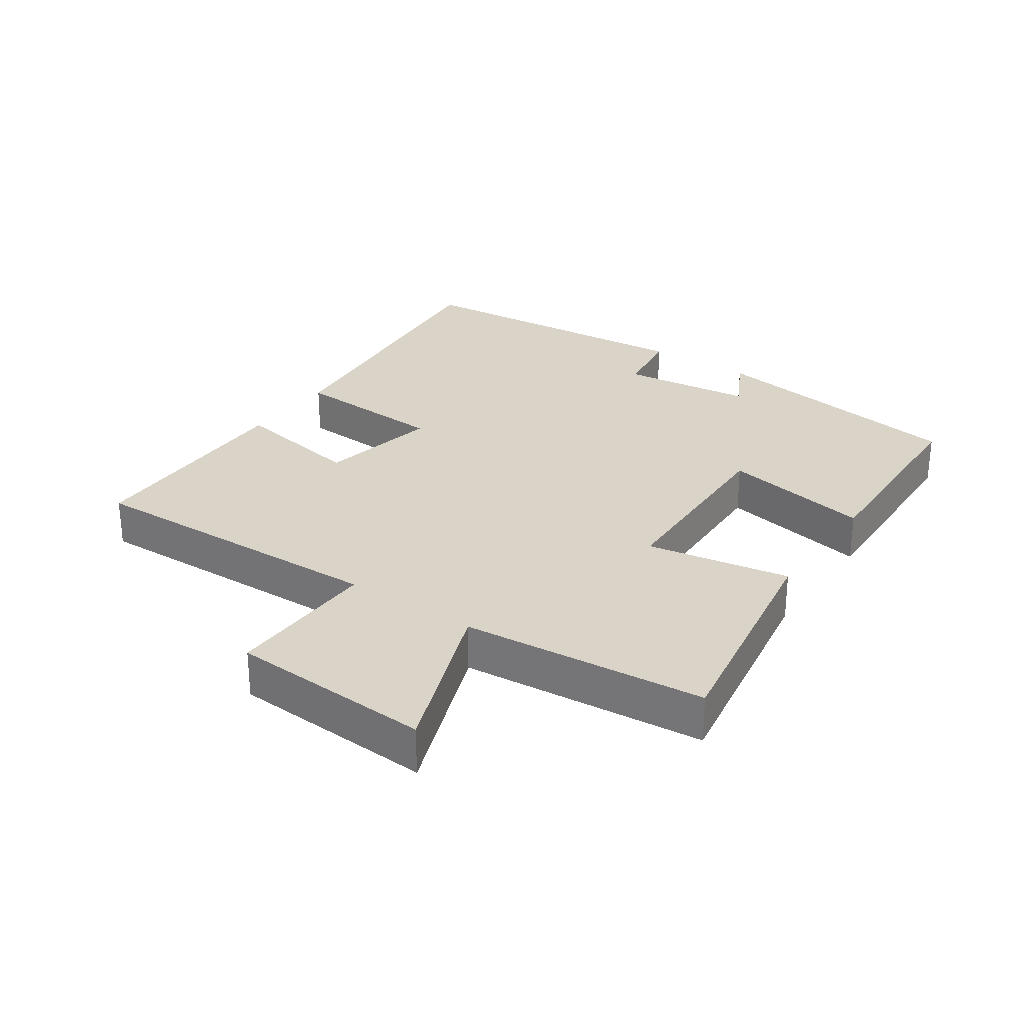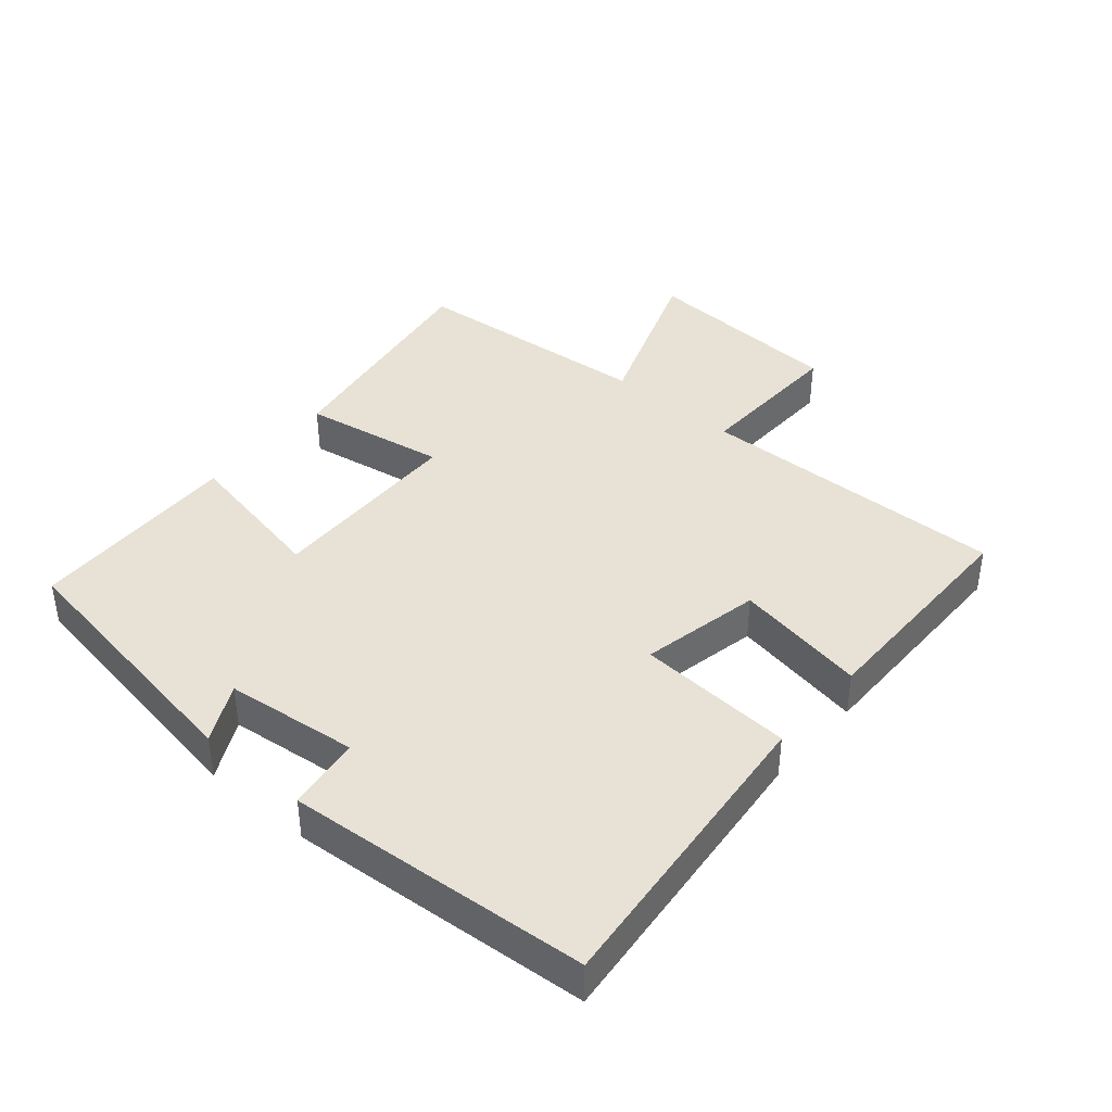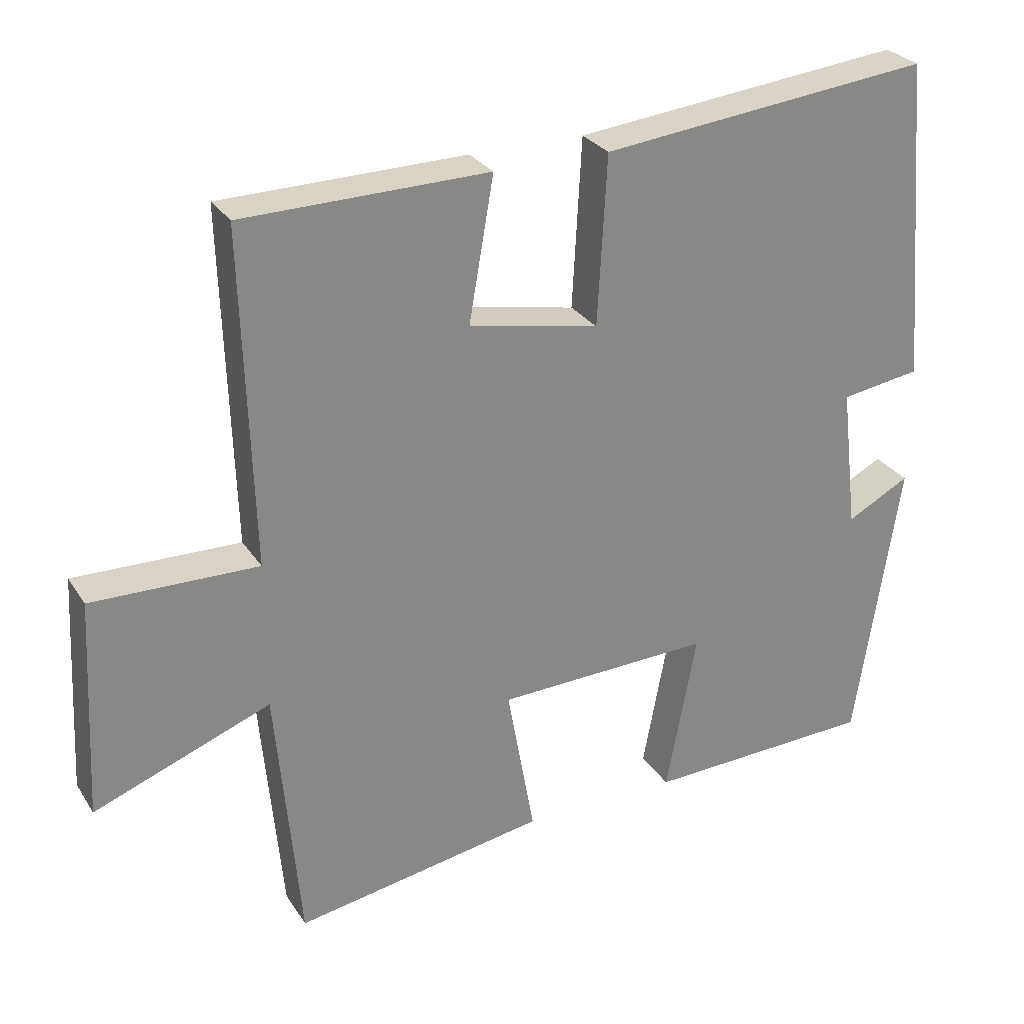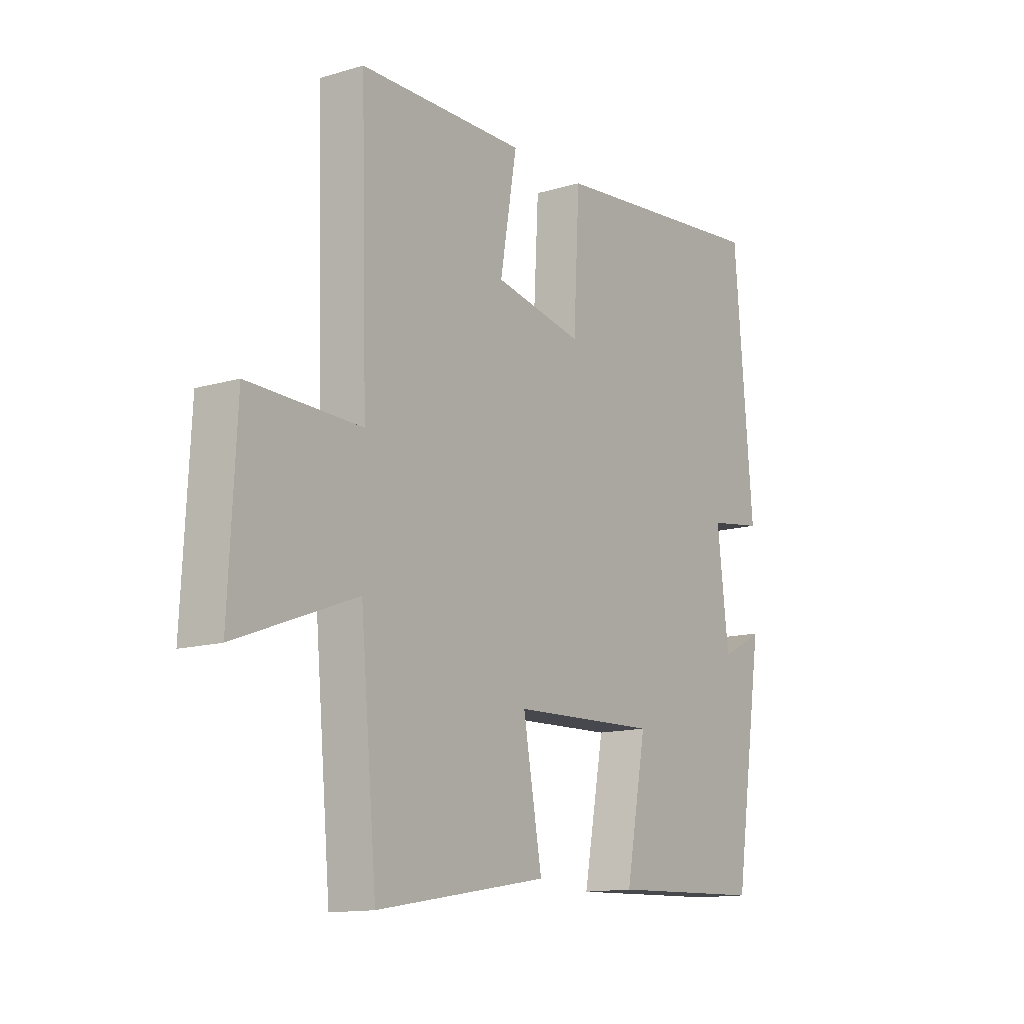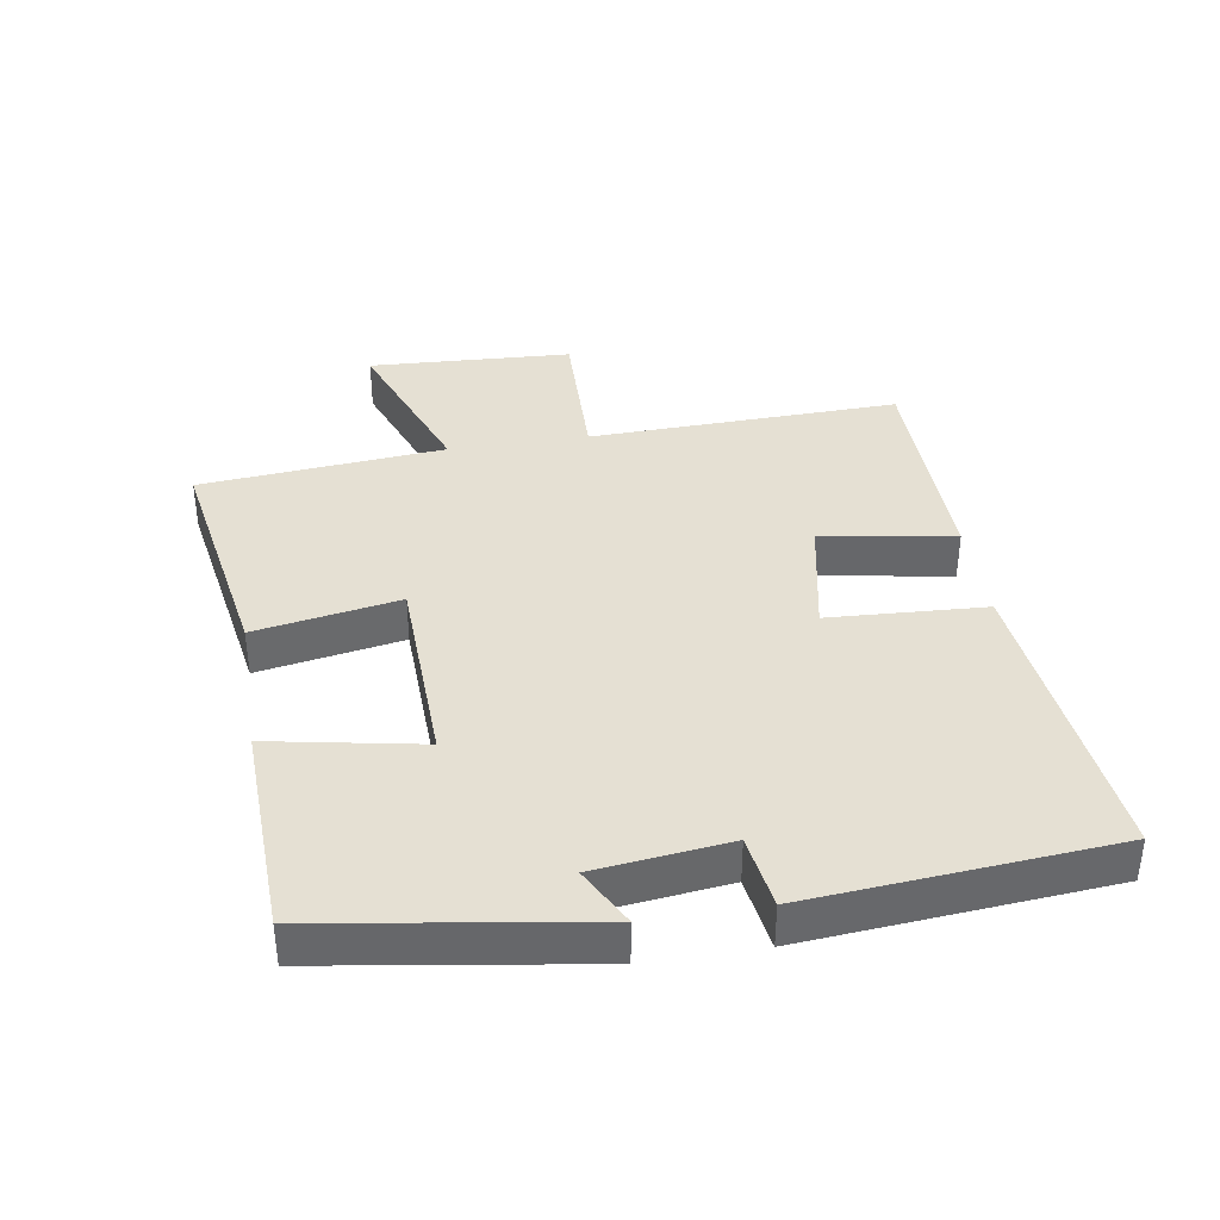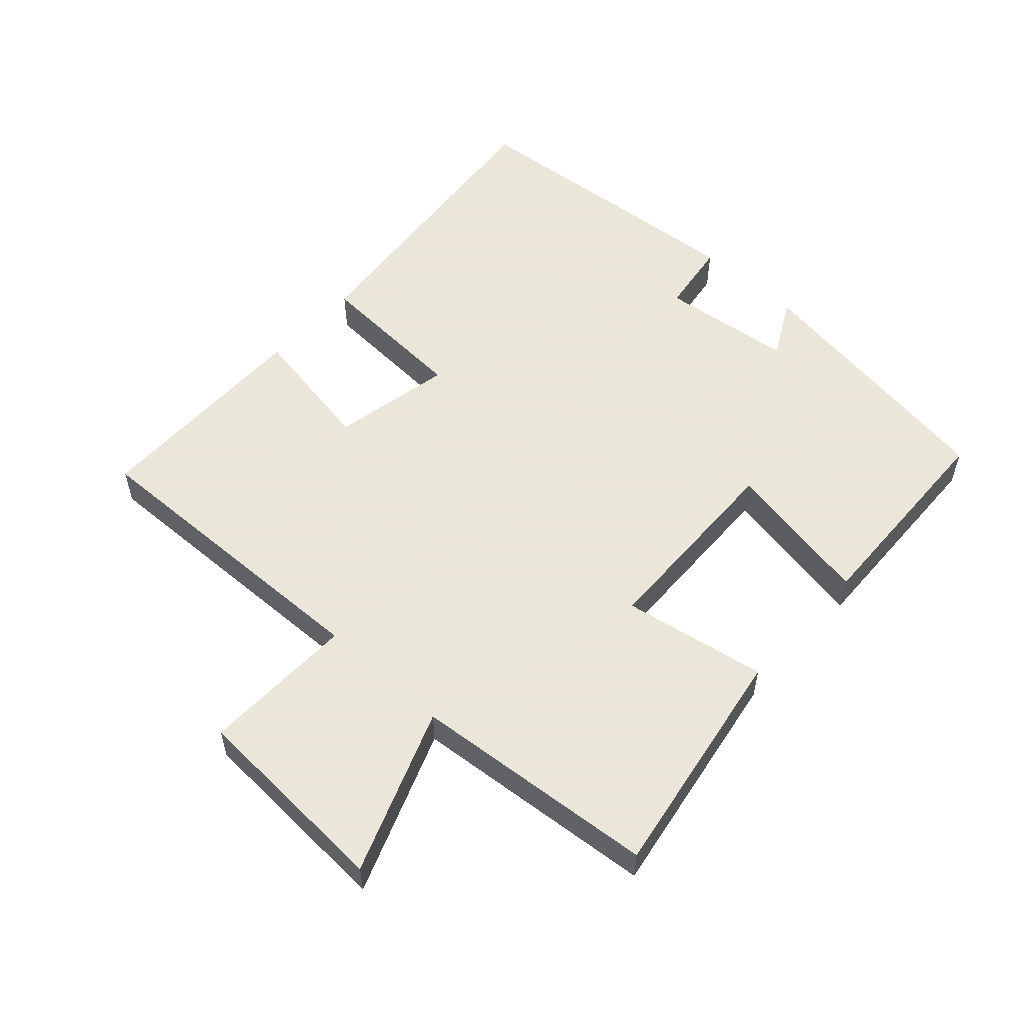
<metadata>
{"format":"obj","ext":"obj","renderer":"f3d","projection":"perspective","resolution":1024,"background":"white","views":[{"elev":28.4,"azim":124.7,"up":"+Y"},{"elev":40.2,"azim":-49.0,"up":"+Y"},{"elev":28.1,"azim":153.6,"up":"+Z"},{"elev":-13.4,"azim":124.0,"up":"+Z"},{"elev":37.9,"azim":-99.1,"up":"+Y"},{"elev":55.0,"azim":132.5,"up":"+Y"}]}
</metadata>
<code>
v 0.514 0.07 0.495
v 0.5 0.07 0.022
v 0.734 0.07 0.027
v 0.75 0.07 -0.283
v 0.5 0.07 -0.188
v 0.466 0.07 -0.561
v 0.109 0.07 -0.5
v 0.148 0.07 -0.281
v -0.156 0.07 -0.271
v -0.113 0.07 -0.5
v -0.438 0.07 -0.488
v -0.5 0.07 -0.081
v -0.411 0.07 -0.128
v -0.387 0.07 0.074
v -0.5 0.07 0.091
v -0.461 0.07 0.55
v 0.006 0.07 0.5
v 0.019 0.07 0.262
v 0.203 0.07 0.298
v 0.168 0.07 0.5
v 0.514 0 0.495
v 0.5 0 0.022
v 0.734 0 0.027
v 0.75 0 -0.283
v 0.5 0 -0.188
v 0.466 0 -0.561
v 0.109 0 -0.5
v 0.148 0 -0.281
v -0.156 0 -0.271
v -0.113 0 -0.5
v -0.438 0 -0.488
v -0.5 0 -0.081
v -0.411 0 -0.128
v -0.387 0 0.074
v -0.5 0 0.091
v -0.461 0 0.55
v 0.006 0 0.5
v 0.019 0 0.262
v 0.203 0 0.298
v 0.168 0 0.5
f 19 20 1 2
f 18 19 2
f 15 16 17 18
f 14 15 18 2
f 13 14 2
f 10 11 12 13
f 9 10 13
f 8 9 13 2
f 5 6 7 8
f 5 8 2 3
f 3 4 5
f 22 21 40 39
f 22 39 38
f 38 37 36 35
f 22 38 35 34
f 22 34 33
f 33 32 31 30
f 33 30 29
f 22 33 29 28
f 28 27 26 25
f 23 22 28 25
f 25 24 23
f 1 21 22 2
f 2 22 23 3
f 3 23 24 4
f 4 24 25 5
f 5 25 26 6
f 6 26 27 7
f 7 27 28 8
f 8 28 29 9
f 9 29 30 10
f 10 30 31 11
f 11 31 32 12
f 12 32 33 13
f 13 33 34 14
f 14 34 35 15
f 15 35 36 16
f 16 36 37 17
f 17 37 38 18
f 18 38 39 19
f 19 39 40 20
f 20 40 21 1

</code>
